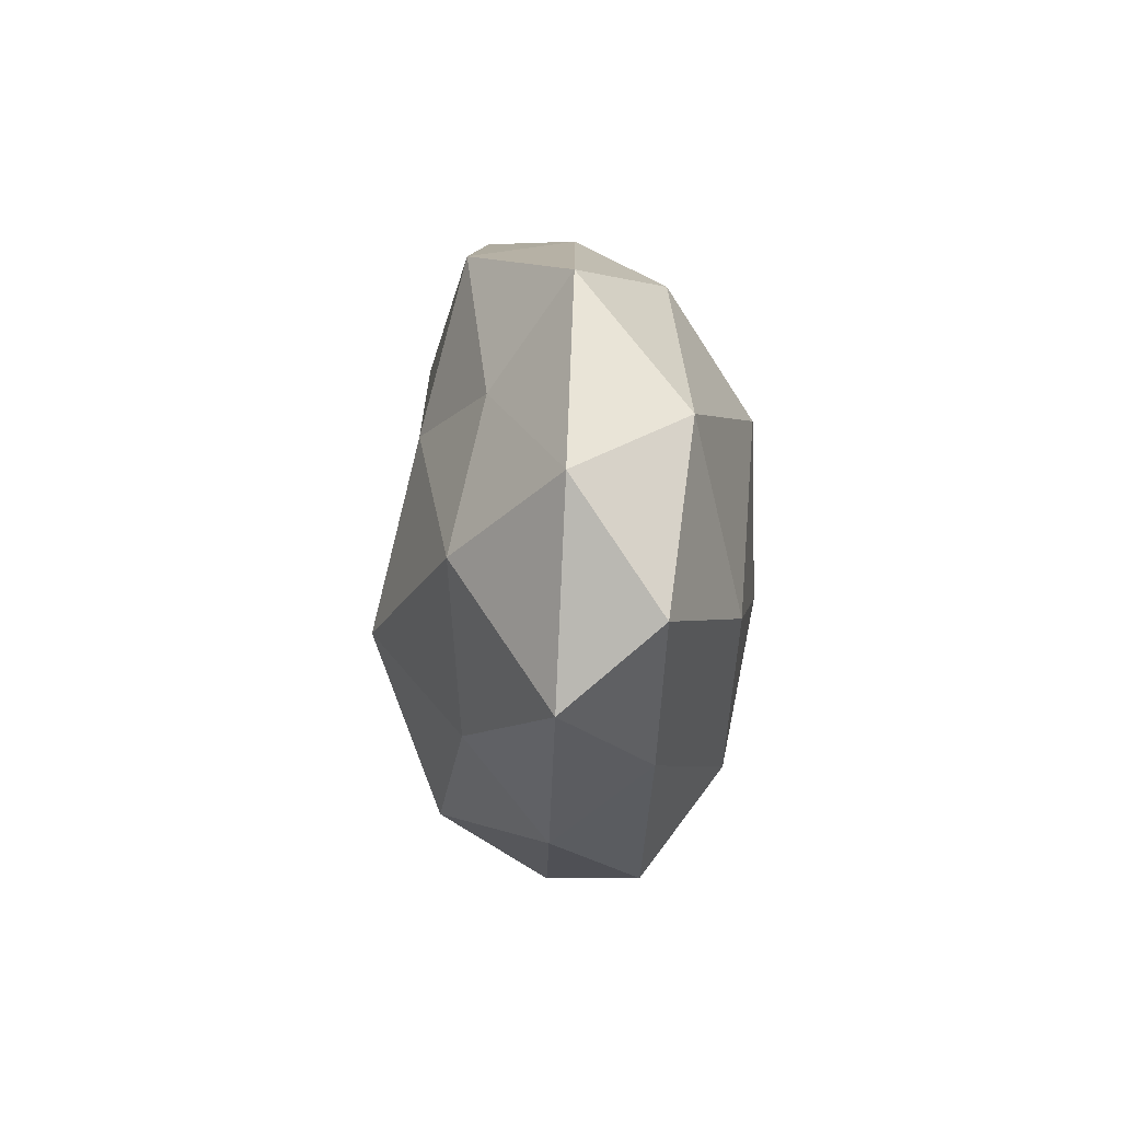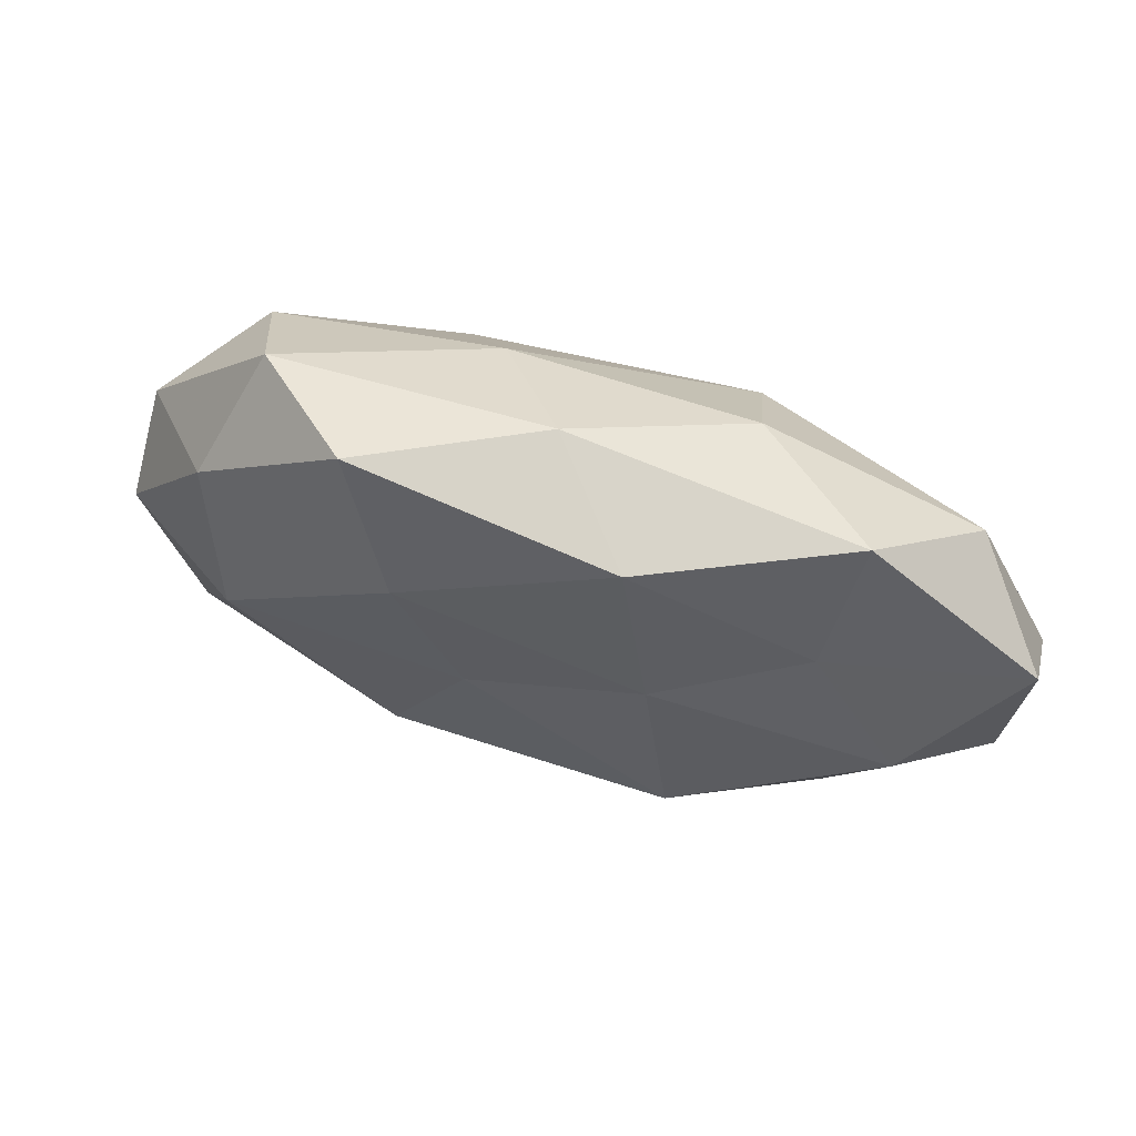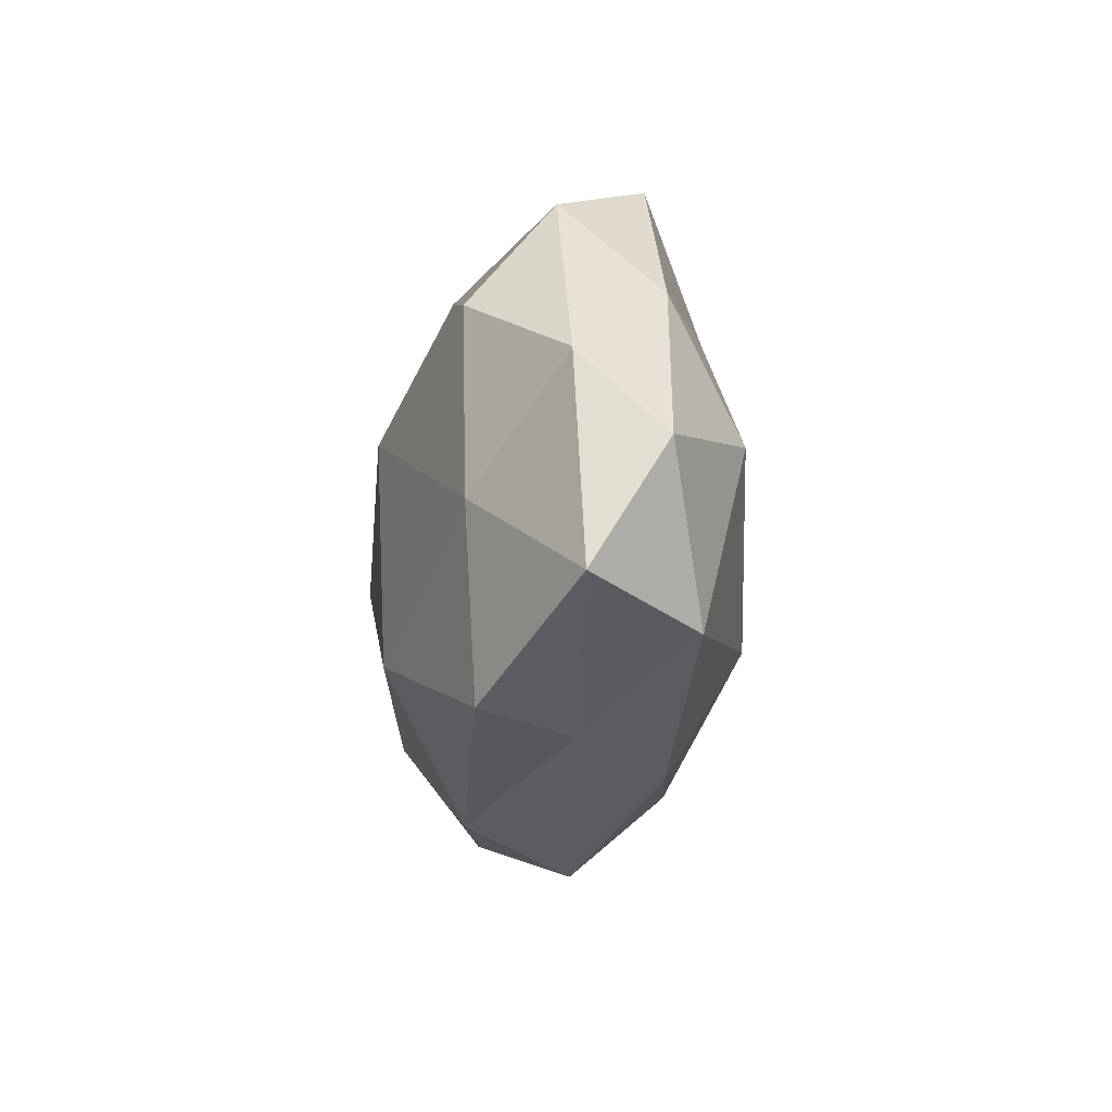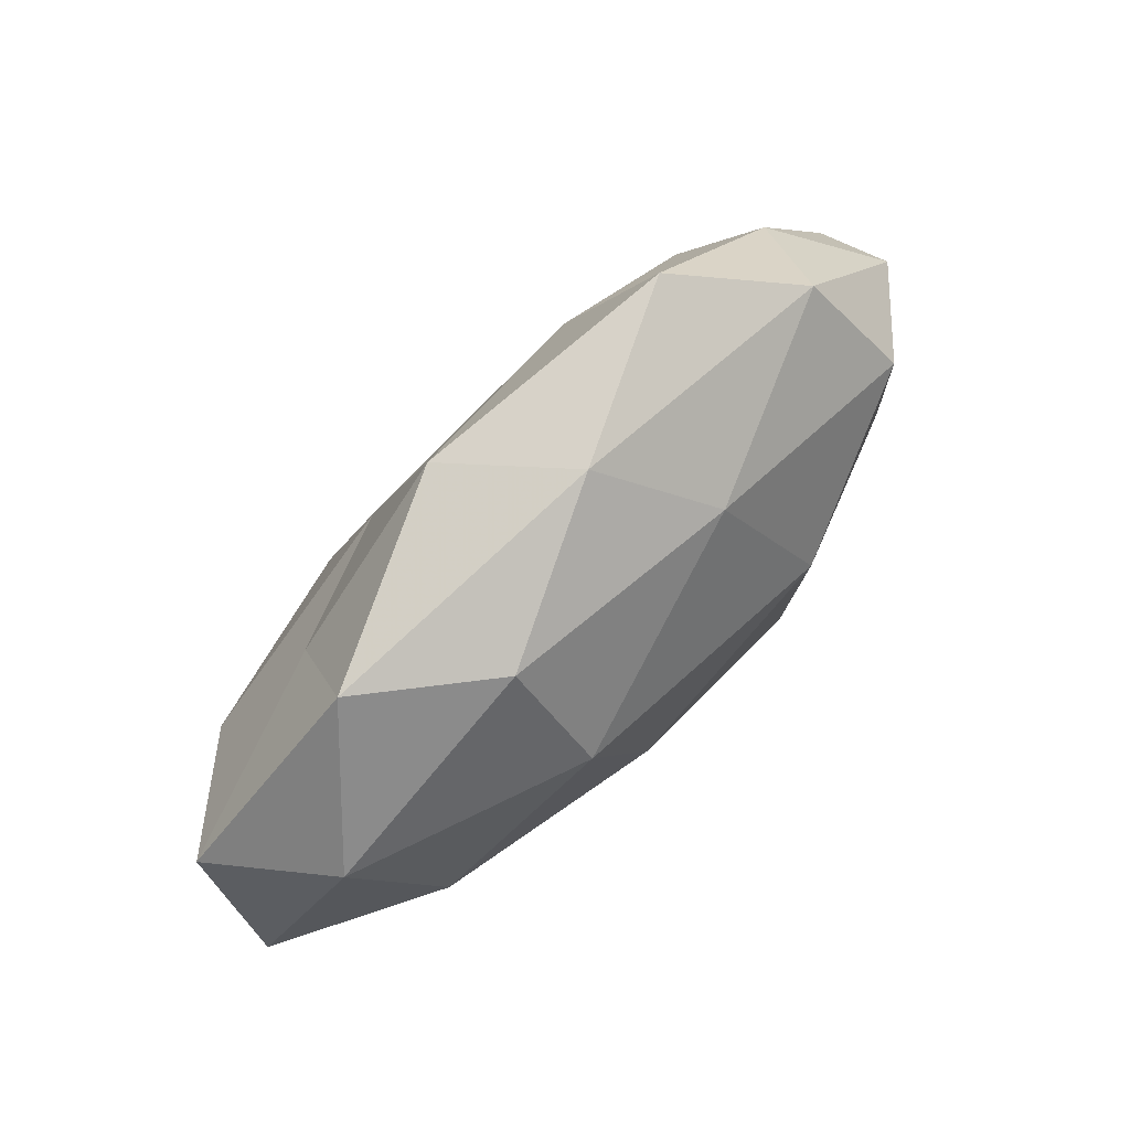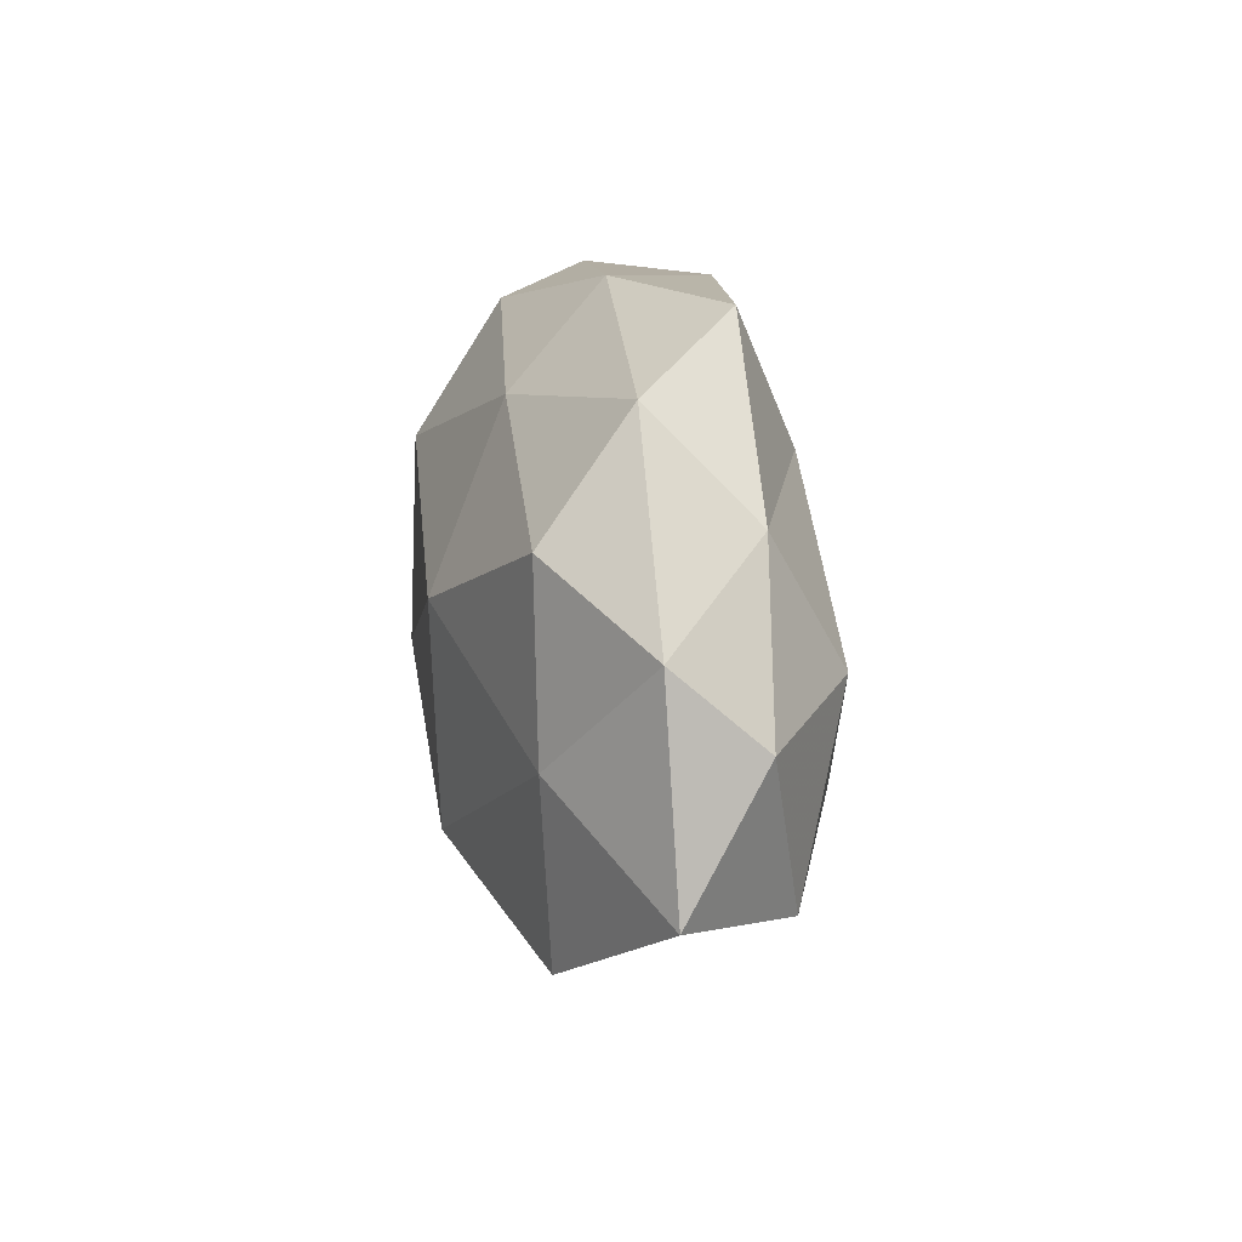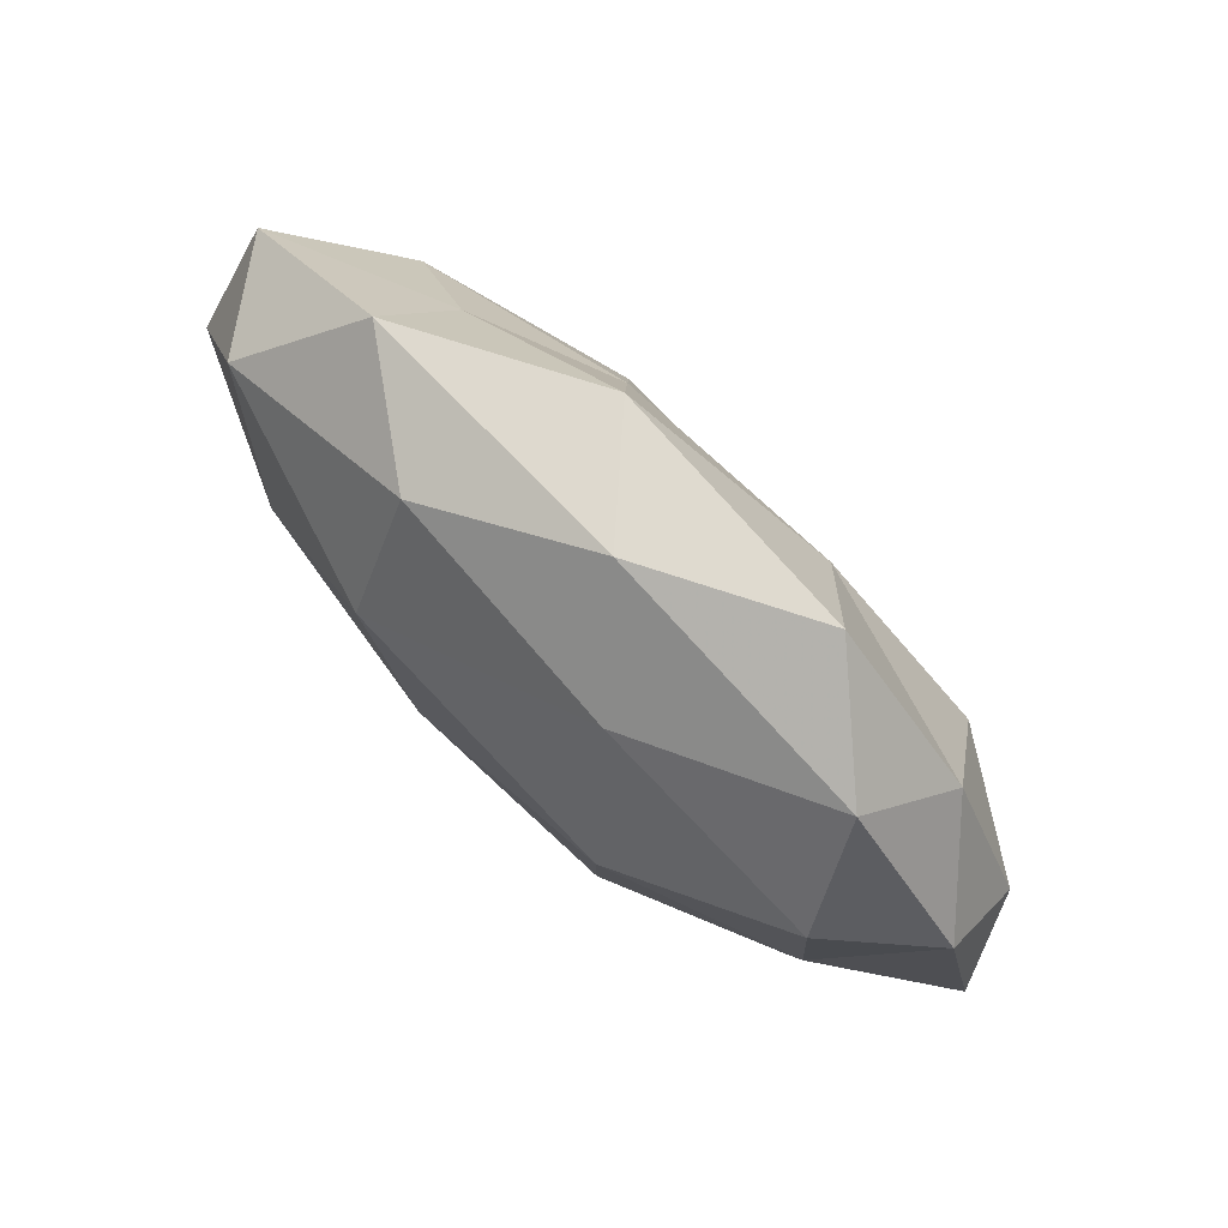
<metadata>
{"format":"obj","ext":"obj","renderer":"f3d","projection":"perspective","resolution":1024,"background":"white","views":[{"elev":5.7,"azim":-93.3,"up":"+Y"},{"elev":71.1,"azim":-163.7,"up":"+Y"},{"elev":-10.5,"azim":84.1,"up":"+Y"},{"elev":74.8,"azim":-45.7,"up":"+Y"},{"elev":17.5,"azim":81.7,"up":"+Y"},{"elev":78.2,"azim":43.1,"up":"+Y"}]}
</metadata>
<code>
v 0.03532 0.03127 0.002718
v -0.03216 -0.02842 -0.003939
v -0.01809 0.03126 0.009971
v -0.03268 0.03278 -0.001273
v 0.01836 0.007829 0.02128
v 0.05645 -0.01287 0.002033
v 0.05189 0.001918 -0.007315
v -0.05463 0.01314 -0.003448
v 0.02691 -0.02596 -0.0003062
v -0.008775 0.03488 -0.01208
v -0.04467 0.01809 0.01009
v 0.01814 -0.02979 -0.01114
v 0.04089 -0.002784 0.01282
v -0.001494 -0.03967 -0.002605
v 0.03659 0.004249 -0.01748
v 0.04088 0.0199 -0.008501
v 0.001926 0.037 0.0009782
v -0.01717 -0.02316 0.0167
v -0.03544 -0.01608 -0.01327
v -0.01663 0.01623 0.01991
v 0.03898 -0.02431 0.01149
v -0.01804 -0.007374 -0.02307
v -0.04201 0.003475 -0.01486
v 0.05127 0.01081 0.002768
v -0.01345 0.01441 -0.01763
v -0.008431 -0.004885 0.02141
v 0.01649 -0.01499 -0.02052
v 0.009369 -0.03439 0.01062
v -0.03634 -0.003721 0.01615
v 0.01591 0.02126 -0.01634
v 0.02273 0.03742 -0.008742
v 0.0113 0.02686 0.01251
v -0.03036 0.01976 -0.01043
v -0.02106 -0.03506 0.006878
v -0.0558 -0.001498 0.006412
v 0.03958 0.01828 0.01305
v -0.01199 -0.02936 -0.01551
v -0.03908 -0.01874 0.00679
v 0.01743 -0.01734 0.02033
v 0.007444 0.004521 -0.01892
v 0.04437 -0.01718 -0.01136
v -0.05416 -0.01097 -0.004482
f 3 4 11
f 4 8 11
f 14 12 9
f 16 7 15
f 17 4 3
f 10 4 17
f 11 20 3
f 21 9 6
f 6 13 21
f 23 22 19
f 7 24 6
f 24 13 6
f 1 24 16
f 16 24 7
f 25 22 23
f 5 20 26
f 14 9 28
f 28 9 21
f 29 20 11
f 18 26 29
f 29 26 20
f 16 15 30
f 30 25 10
f 31 1 16
f 31 17 1
f 31 10 17
f 31 30 10
f 31 16 30
f 17 32 1
f 17 3 32
f 32 3 20
f 32 20 5
f 4 33 8
f 10 33 4
f 23 8 33
f 10 25 33
f 33 25 23
f 34 2 14
f 34 14 28
f 34 28 18
f 11 8 35
f 35 29 11
f 5 13 36
f 1 36 24
f 24 36 13
f 1 32 36
f 36 32 5
f 2 37 14
f 14 37 12
f 2 19 37
f 37 19 22
f 12 37 27
f 37 22 27
f 18 29 38
f 34 38 2
f 34 18 38
f 38 29 35
f 39 13 5
f 39 21 13
f 26 39 5
f 18 39 26
f 28 39 18
f 28 21 39
f 25 40 22
f 40 15 27
f 27 22 40
f 30 15 40
f 30 40 25
f 6 41 7
f 9 41 6
f 9 12 41
f 15 7 41
f 27 41 12
f 15 41 27
f 2 42 19
f 42 8 23
f 19 42 23
f 42 35 8
f 38 42 2
f 38 35 42

</code>
